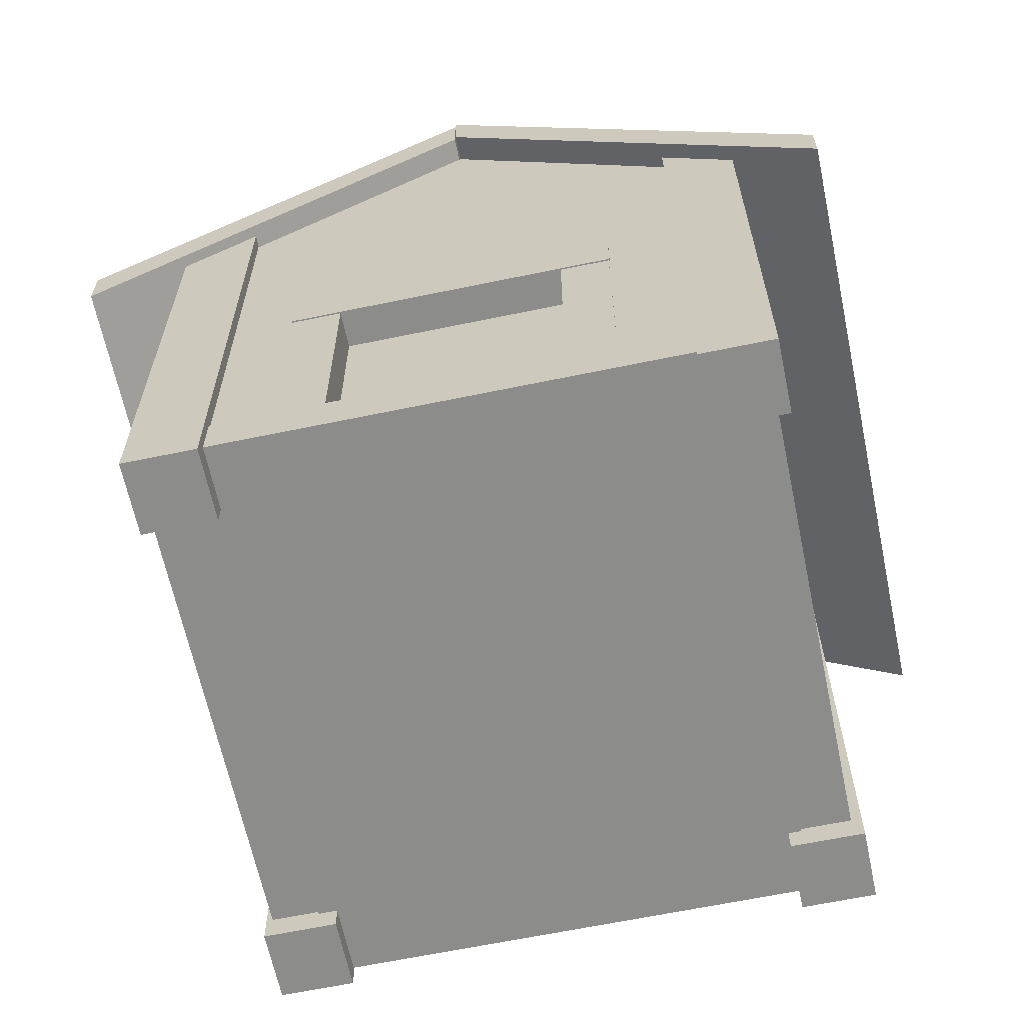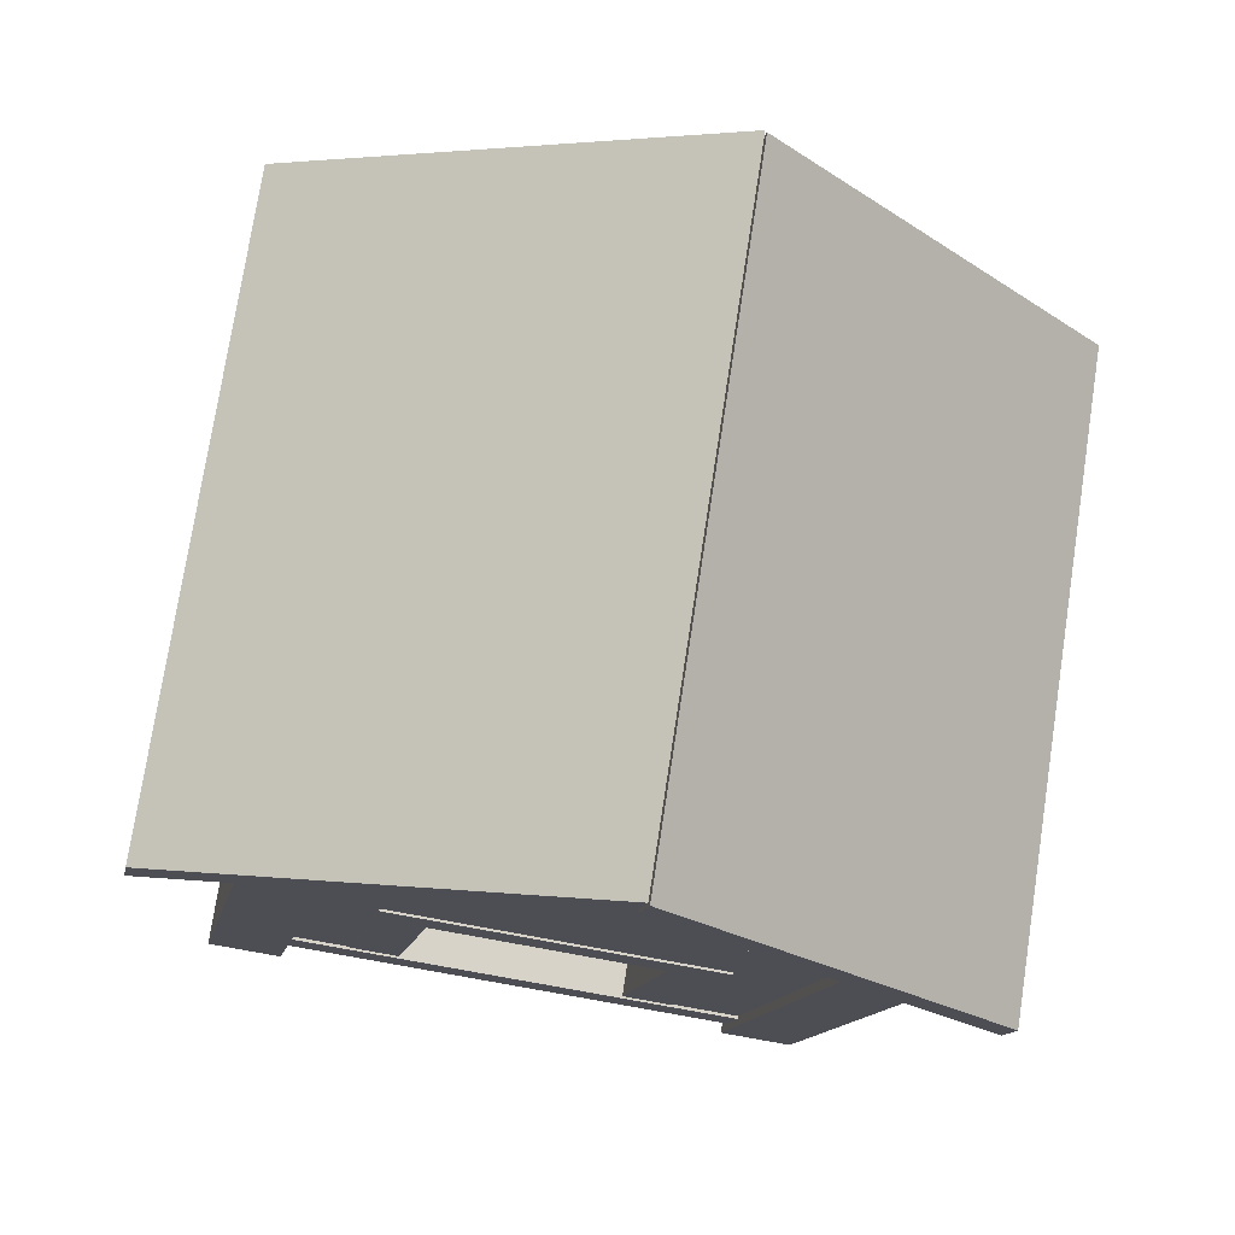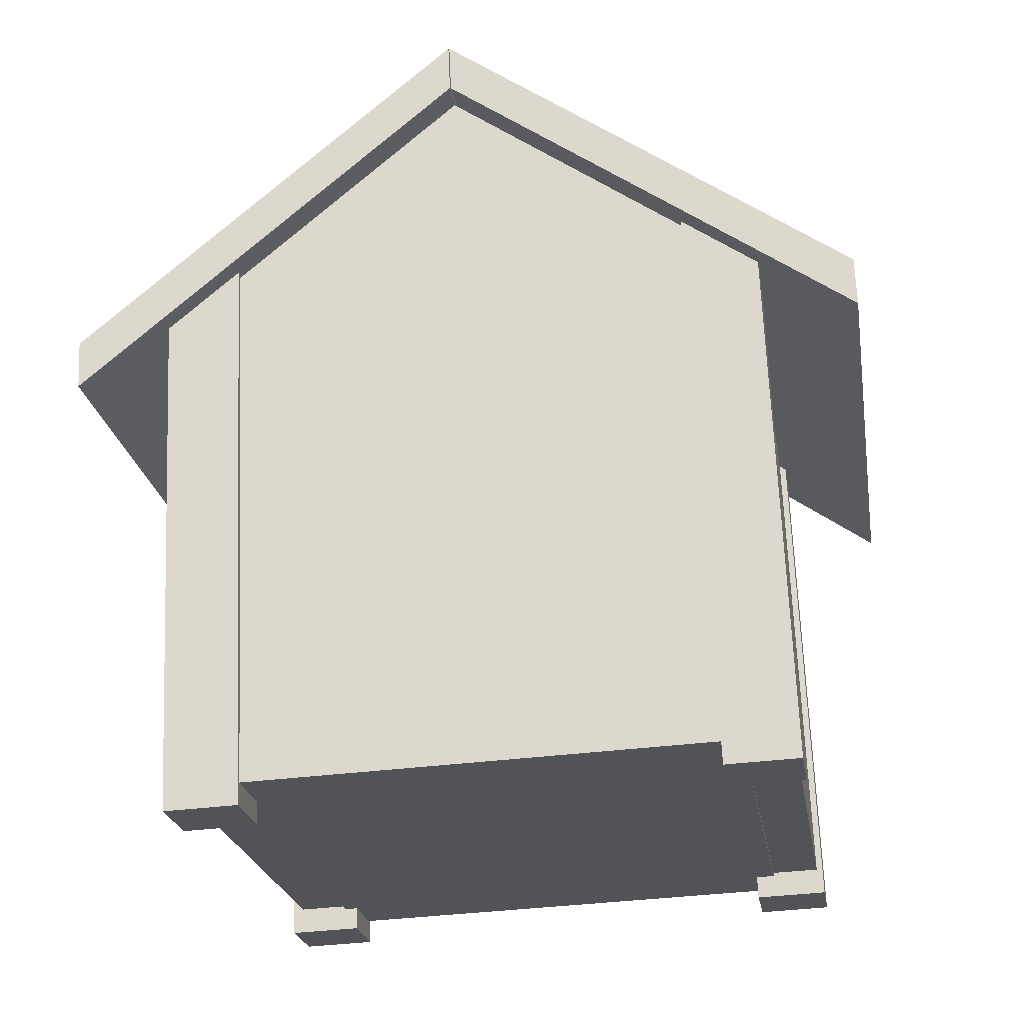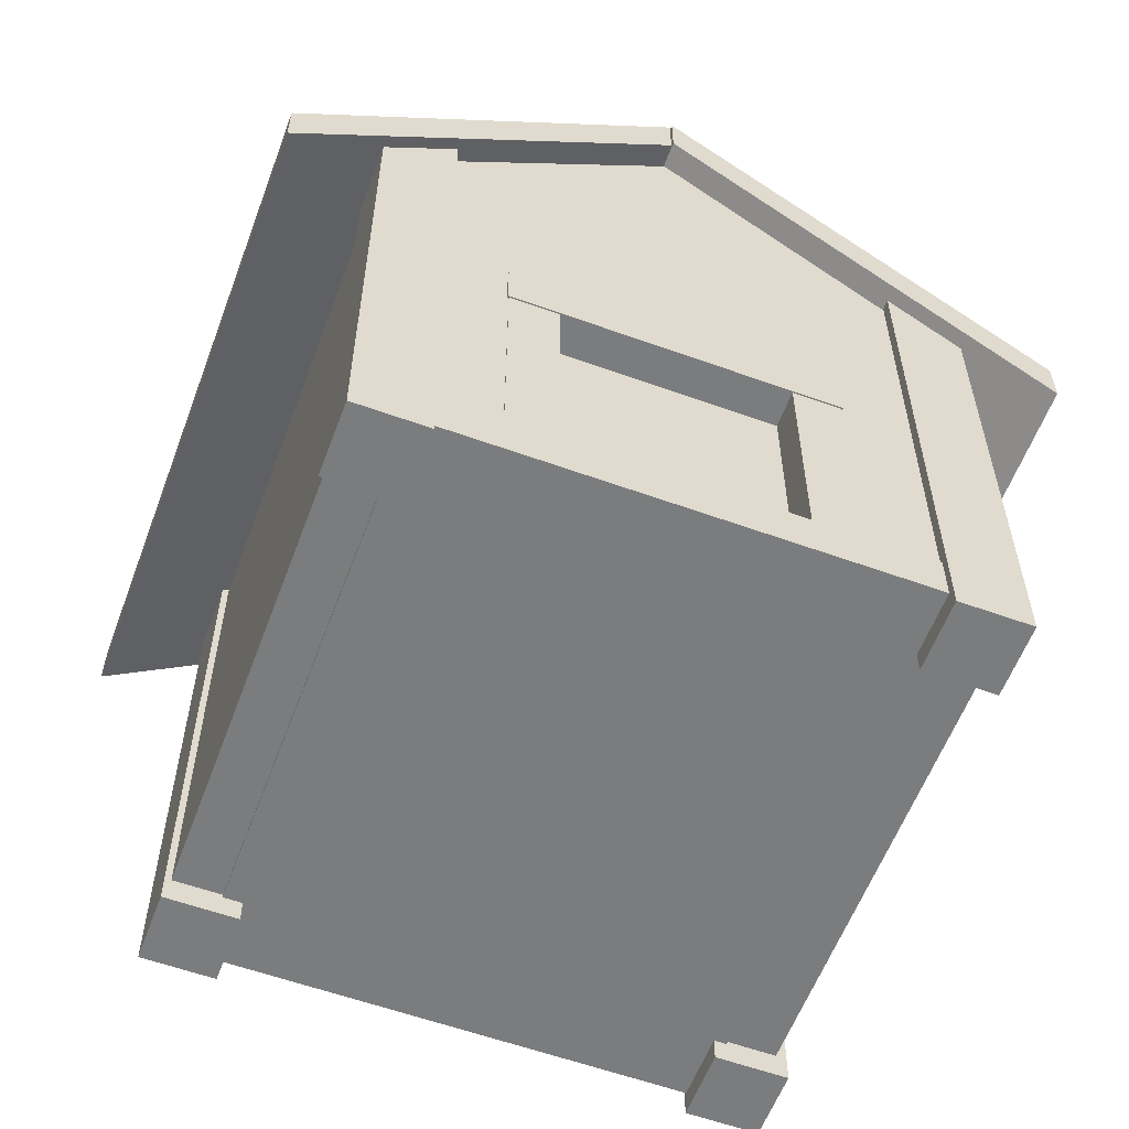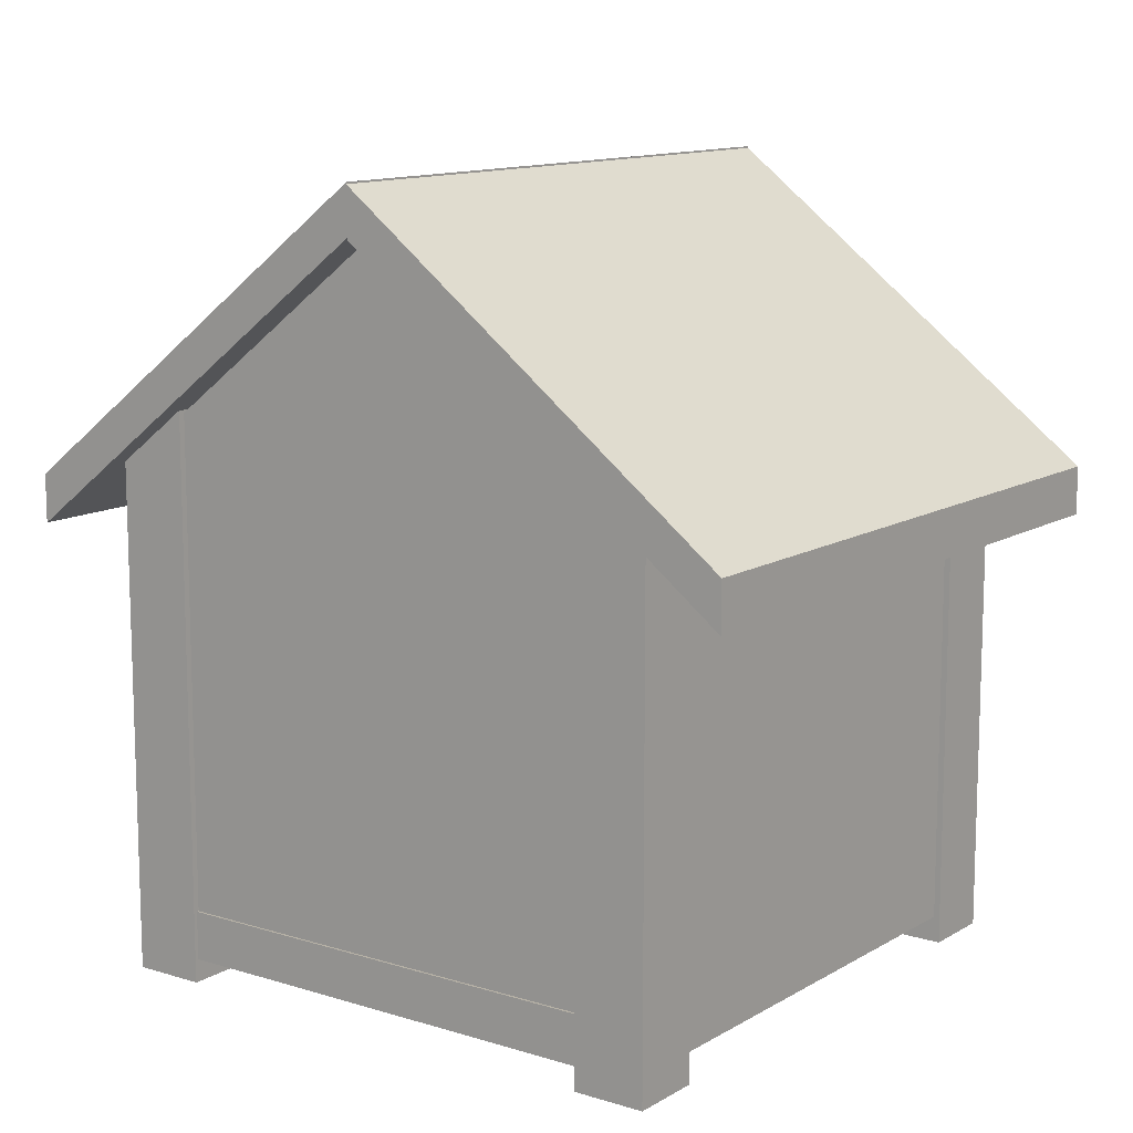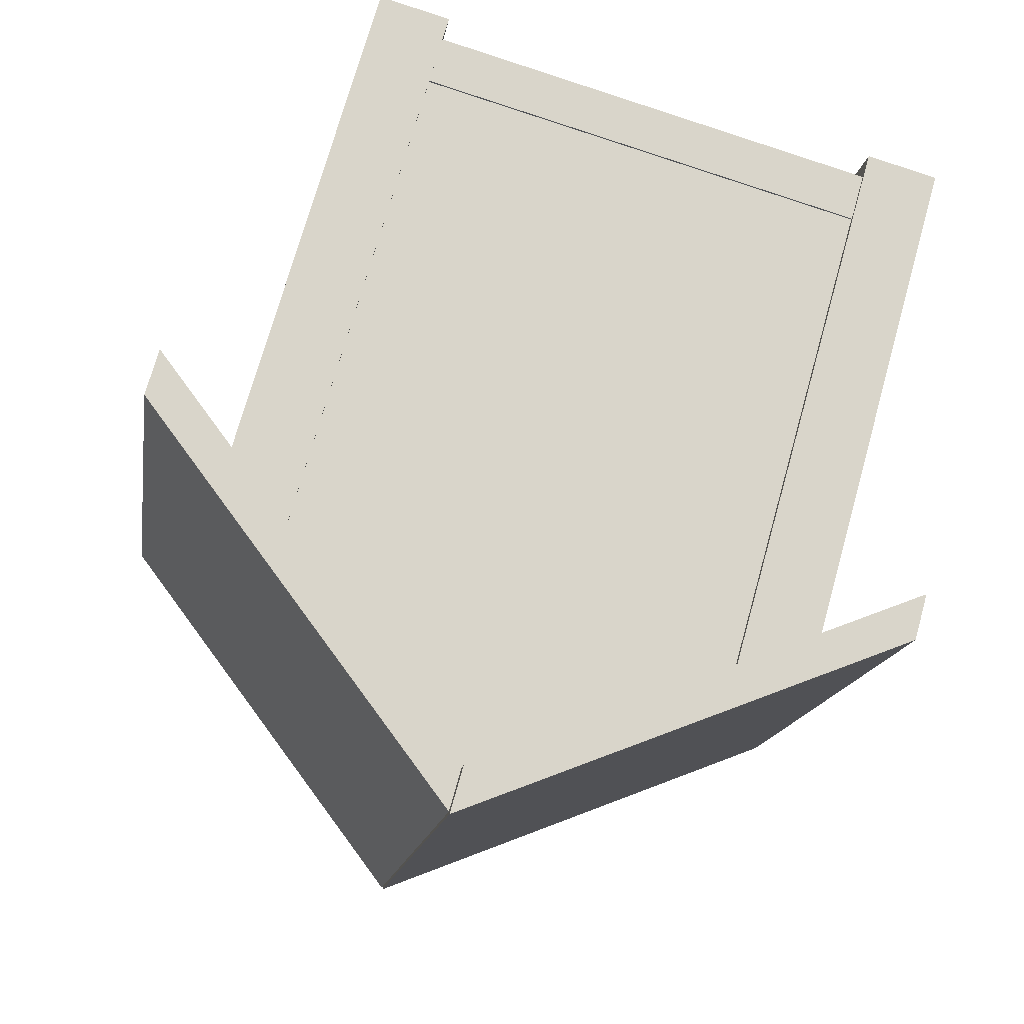
<metadata>
{"format":"obj","ext":"obj","renderer":"f3d","projection":"perspective","resolution":1024,"background":"white","views":[{"elev":-64.1,"azim":-177.0,"up":"+Y"},{"elev":-13.3,"azim":169.4,"up":"+Z"},{"elev":67.4,"azim":-2.4,"up":"+Z"},{"elev":-58.6,"azim":150.7,"up":"+Y"},{"elev":12.1,"azim":27.5,"up":"+Y"},{"elev":72.6,"azim":-164.4,"up":"+Z"}]}
</metadata>
<code>
o MYTurkeyHouse
g MYTurkeyHouse
v -4.169 0.625 2.909
v -4.169 0.725 2.909
v -3.507 0.625 3.012
v -3.507 0.725 3.012
v -4.169 0.725 2.909
v -4.145 0.725 2.757
v -3.507 0.725 3.012
v -3.484 0.725 2.86
v -4.145 0.725 2.757
v -4.145 0.625 2.757
v -3.484 0.725 2.86
v -3.484 0.625 2.86
v -4.145 0.625 2.757
v -4.169 0.625 2.909
v -3.484 0.625 2.86
v -3.507 0.625 3.012
v -3.507 0.625 3.012
v -3.507 0.725 3.012
v -3.484 0.625 2.86
v -3.484 0.725 2.86
v -4.145 0.625 2.757
v -4.145 0.725 2.757
v -4.169 0.625 2.909
v -4.169 0.725 2.909
v -4.069 0.1397 2.927
v -4.168 0.1397 2.912
v -4.069 0.6901 2.927
v -4.168 0.6901 2.912
v -4.168 0.1397 2.912
v -4.144 0.1397 2.76
v -4.168 0.6901 2.912
v -4.144 0.6901 2.76
v -4.144 0.1397 2.76
v -4.045 0.1397 2.776
v -4.144 0.6901 2.76
v -4.045 0.6901 2.776
v -4.045 0.1397 2.776
v -4.069 0.1397 2.927
v -4.045 0.6901 2.776
v -4.069 0.6901 2.927
v -4.069 0.6901 2.927
v -4.168 0.6901 2.912
v -4.045 0.6901 2.776
v -4.144 0.6901 2.76
v -4.045 0.1397 2.776
v -4.144 0.1397 2.76
v -4.069 0.1397 2.927
v -4.168 0.1397 2.912
v -4.306 -0.001 2.867
v -4.455 -0.001 2.844
v -4.306 1.165 2.867
v -4.455 1.056 2.844
v -4.455 -0.001 2.844
v -4.432 -0.001 2.696
v -4.455 1.056 2.844
v -4.432 1.056 2.696
v -4.432 -0.001 2.696
v -4.283 -0.001 2.719
v -4.432 1.056 2.696
v -4.283 1.165 2.719
v -4.283 -0.001 2.719
v -4.306 -0.001 2.867
v -4.283 1.165 2.719
v -4.306 1.165 2.867
v -4.306 1.165 2.867
v -4.455 1.056 2.844
v -4.283 1.165 2.719
v -4.432 1.056 2.696
v -4.283 -0.001 2.719
v -4.432 -0.001 2.696
v -4.306 -0.001 2.867
v -4.455 -0.001 2.844
v -3.525 -0.001 3.93
v -3.377 -0.001 3.953
v -3.525 1.165 3.93
v -3.377 1.056 3.953
v -3.377 -0.001 3.953
v -3.4 -0.001 4.101
v -3.377 1.056 3.953
v -3.4 1.056 4.101
v -3.4 -0.001 4.101
v -3.549 -0.001 4.078
v -3.4 1.056 4.101
v -3.549 1.165 4.078
v -3.549 -0.001 4.078
v -3.525 -0.001 3.93
v -3.549 1.165 4.078
v -3.525 1.165 3.93
v -3.525 1.165 3.93
v -3.377 1.056 3.953
v -3.549 1.165 4.078
v -3.4 1.056 4.101
v -3.549 -0.001 4.078
v -3.4 -0.001 4.101
v -3.525 -0.001 3.93
v -3.377 -0.001 3.953
v -3.511 0.1397 3.014
v -3.609 0.1397 2.999
v -3.511 0.6901 3.014
v -3.609 0.6901 2.999
v -3.609 0.1397 2.999
v -3.586 0.1397 2.847
v -3.609 0.6901 2.999
v -3.586 0.6901 2.847
v -3.586 0.1397 2.847
v -3.487 0.1397 2.862
v -3.586 0.6901 2.847
v -3.487 0.6901 2.862
v -3.487 0.1397 2.862
v -3.511 0.1397 3.014
v -3.487 0.6901 2.862
v -3.511 0.6901 3.014
v -3.511 0.6901 3.014
v -3.609 0.6901 2.999
v -3.487 0.6901 2.862
v -3.586 0.6901 2.847
v -3.487 0.1397 2.862
v -3.586 0.1397 2.847
v -3.511 0.1397 3.014
v -3.609 0.1397 2.999
v -4.473 -0.001 3.938
v -4.621 -0.001 3.915
v -4.473 1.165 3.938
v -4.621 1.056 3.915
v -4.621 -0.001 3.915
v -4.598 -0.001 3.767
v -4.621 1.056 3.915
v -4.598 1.056 3.767
v -4.598 -0.001 3.767
v -4.45 -0.001 3.79
v -4.598 1.056 3.767
v -4.45 1.165 3.79
v -4.45 -0.001 3.79
v -4.473 -0.001 3.938
v -4.45 1.165 3.79
v -4.473 1.165 3.938
v -4.473 1.165 3.938
v -4.621 1.056 3.915
v -4.45 1.165 3.79
v -4.598 1.056 3.767
v -4.45 -0.001 3.79
v -4.598 -0.001 3.767
v -4.473 -0.001 3.938
v -4.621 -0.001 3.915
v -3.509 0.046 4.08
v -4.498 0.046 3.926
v -3.509 0.146 4.08
v -4.498 0.146 3.926
v -4.498 0.046 3.926
v -4.311 0.046 2.73
v -4.498 0.146 3.926
v -4.311 0.146 2.73
v -4.311 0.046 2.73
v -3.323 0.046 2.883
v -4.311 0.146 2.73
v -3.323 0.146 2.883
v -3.323 0.046 2.883
v -3.509 0.046 4.08
v -3.323 0.146 2.883
v -3.509 0.146 4.08
v -3.509 0.146 4.08
v -4.498 0.146 3.926
v -3.323 0.146 2.883
v -4.311 0.146 2.73
v -3.323 0.046 2.883
v -4.311 0.046 2.73
v -3.509 0.046 4.08
v -4.498 0.046 3.926
v -3.359 -0.001 2.859
v -3.211 -0.001 2.882
v -3.359 1.165 2.859
v -3.211 1.056 2.882
v -3.211 -0.001 2.882
v -3.234 -0.001 3.03
v -3.211 1.056 2.882
v -3.234 1.056 3.03
v -3.234 -0.001 3.03
v -3.382 -0.001 3.007
v -3.234 1.056 3.03
v -3.382 1.165 3.007
v -3.382 -0.001 3.007
v -3.359 -0.001 2.859
v -3.382 1.165 3.007
v -3.359 1.165 2.859
v -3.359 1.165 2.859
v -3.211 1.056 2.882
v -3.382 1.165 3.007
v -3.234 1.056 3.03
v -3.382 -0.001 3.007
v -3.234 -0.001 3.03
v -3.359 -0.001 2.859
v -3.211 -0.001 2.882
v -4.602 0.9075 2.636
v -3.812 1.516 2.759
v -4.602 1.006 2.636
v -3.812 1.615 2.759
v -3.812 1.516 2.759
v -4.014 1.516 4.057
v -3.812 1.615 2.759
v -4.014 1.615 4.057
v -4.014 1.516 4.057
v -4.804 0.9075 3.934
v -4.014 1.615 4.057
v -4.804 1.006 3.934
v -4.804 0.9075 3.934
v -4.602 0.9075 2.636
v -4.804 1.006 3.934
v -4.602 1.006 2.636
v -4.602 1.006 2.636
v -3.812 1.615 2.759
v -4.804 1.006 3.934
v -4.014 1.615 4.057
v -4.804 0.9075 3.934
v -4.014 1.516 4.057
v -4.602 0.9075 2.636
v -3.812 1.516 2.759
v -4.598 0.053 3.906
v -4.413 0.053 2.72
v -4.413 0.553 2.72
v -4.413 1.053 2.72
v -4.598 1.053 3.906
v -4.598 0.553 3.906
v -3.227 0.053 2.904
v -3.412 0.053 4.09
v -3.412 0.553 4.09
v -3.227 0.553 2.904
v -3.412 1.053 4.09
v -3.227 1.053 2.904
v -3.524 1.282 2.858
v -3.708 1.282 4.044
v -3.227 1.053 2.904
v -3.412 1.053 4.09
v -3.82 0.053 2.812
v -4.005 0.053 3.998
v -3.708 0.053 4.044
v -3.524 0.053 2.858
v -3.412 0.053 4.09
v -3.227 0.053 2.904
v -3.412 0.053 4.09
v -3.708 0.053 4.044
v -4.005 0.053 3.998
v -3.412 1.053 4.09
v -3.412 0.553 4.09
v -3.708 0.6674 4.044
v -3.708 1.282 4.044
v -3.524 0.6674 2.858
v -3.524 1.282 2.858
v -3.227 0.553 2.904
v -3.227 1.053 2.904
v -3.832 0.6666 2.885
v -3.832 0.053 2.885
v -3.535 0.053 2.931
v -3.535 0.6674 2.931
v -3.524 0.053 2.858
v -3.227 0.053 2.904
v -3.227 0.553 2.904
v -3.524 0.6674 2.858
v -4.413 1.053 2.72
v -4.117 1.282 2.766
v -4.301 1.282 3.952
v -4.598 1.053 3.906
v -3.82 1.51 2.812
v -4.005 1.51 3.998
v -4.413 0.053 2.72
v -4.598 0.053 3.906
v -4.301 0.053 3.952
v -4.117 0.053 2.766
v -4.301 0.053 3.952
v -4.598 0.053 3.906
v -4.598 0.553 3.906
v -4.301 0.6674 3.952
v -4.005 0.7817 3.998
v -4.005 1.51 3.998
v -4.598 1.053 3.906
v -4.301 1.282 3.952
v -3.82 0.6666 2.812
v -3.82 1.51 2.812
v -4.117 1.282 2.766
v -4.413 1.053 2.72
v -4.413 0.553 2.72
v -4.117 0.6674 2.766
v -4.128 0.6674 2.839
v -4.128 0.053 2.839
v -4.117 0.6674 2.766
v -4.413 0.553 2.72
v -4.413 0.053 2.72
v -4.117 0.053 2.766
v -3.524 0.6674 2.858
v -3.82 0.6666 2.812
v -3.535 0.6674 2.931
v -3.832 0.6666 2.885
v -3.82 0.053 2.812
v -3.524 0.053 2.858
v -3.832 0.053 2.885
v -3.535 0.053 2.931
v -3.524 0.053 2.858
v -3.524 0.6674 2.858
v -3.535 0.053 2.931
v -3.535 0.6674 2.931
v -3.82 0.6666 2.812
v -4.117 0.6674 2.766
v -3.832 0.6666 2.885
v -4.128 0.6674 2.839
v -4.117 0.6674 2.766
v -4.117 0.053 2.766
v -4.128 0.6674 2.839
v -4.128 0.053 2.839
v -4.117 0.053 2.766
v -3.82 0.053 2.812
v -4.128 0.053 2.839
v -3.832 0.053 2.885
v -3.221 0.904 4.185
v -4.011 1.513 4.062
v -3.221 1.002 4.185
v -4.011 1.611 4.062
v -4.011 1.513 4.062
v -3.809 1.513 2.764
v -4.011 1.611 4.062
v -3.809 1.611 2.764
v -3.809 1.513 2.764
v -3.019 0.904 2.887
v -3.809 1.611 2.764
v -3.019 1.002 2.887
v -3.019 0.904 2.887
v -3.221 0.904 4.185
v -3.019 1.002 2.887
v -3.221 1.002 4.185
v -3.221 1.002 4.185
v -4.011 1.611 4.062
v -3.019 1.002 2.887
v -3.809 1.611 2.764
v -3.019 0.904 2.887
v -3.809 1.513 2.764
v -3.221 0.904 4.185
v -4.011 1.513 4.062
g MYTurkeyHouse_0
f 3 4 2 1
f 7 8 6 5
f 11 12 10 9
f 15 16 14 13
f 19 20 18 17
f 23 24 22 21
f 75 76 74 73
f 79 80 78 77
f 83 84 82 81
f 87 88 86 85
f 91 92 90 89
f 95 96 94 93
f 147 148 146 145
f 151 152 150 149
f 155 156 154 153
f 159 160 158 157
f 163 164 162 161
f 167 168 166 165
f 171 172 170 169
f 175 176 174 173
f 179 180 178 177
f 183 184 182 181
f 187 188 186 185
f 191 192 190 189
f 195 196 194 193
f 199 200 198 197
f 203 204 202 201
f 207 208 206 205
f 211 212 210 209
f 215 216 214 213
f 256 255 254 257
f 286 285 284 287
f 290 291 289 288
f 294 295 293 292
f 298 299 297 296
f 302 303 301 300
f 306 307 305 304
f 310 311 309 308
g MYTurkeyHouse_1
f 27 28 26 25
f 31 32 30 29
f 35 36 34 33
f 39 40 38 37
f 43 44 42 41
f 47 48 46 45
f 51 52 50 49
f 55 56 54 53
f 59 60 58 57
f 63 64 62 61
f 67 68 66 65
f 71 72 70 69
f 99 100 98 97
f 103 104 102 101
f 107 108 106 105
f 111 112 110 109
f 115 116 114 113
f 119 120 118 117
f 123 124 122 121
f 127 128 126 125
f 131 132 130 129
f 135 136 134 133
f 139 140 138 137
f 143 144 142 141
f 314 315 313 312
f 318 319 317 316
f 322 323 321 320
f 326 327 325 324
f 330 331 329 328
f 334 335 333 332
g MYTurkeyHouse_2
f 253 251 250
f 253 252 251
f 250 251 282
f 251 283 282
f 278 281 279
f 281 280 279
f 277 276 278
f 276 281 278
f 247 276 277
f 247 246 276
f 249 246 247
f 249 248 246
f 225 224 226
f 224 223 226
f 227 225 228
f 225 226 228
f 270 269 268
f 270 268 271
f 274 270 271
f 274 271 275
f 275 271 272
f 275 272 273
f 272 244 245
f 273 272 245
f 244 243 242
f 245 244 242
f 240 239 243
f 244 240 243
f 241 240 244
f 272 241 244
f 271 268 241
f 271 241 272
f 220 219 222
f 220 222 221
f 219 218 217
f 219 217 222
f 261 259 258
f 261 260 259
f 260 262 259
f 260 263 262
f 230 229 262
f 230 262 263
f 232 231 229
f 232 229 230
f 265 264 266
f 264 267 266
f 234 233 235
f 233 236 235
f 266 267 234
f 267 233 234
f 235 236 237
f 236 238 237

</code>
